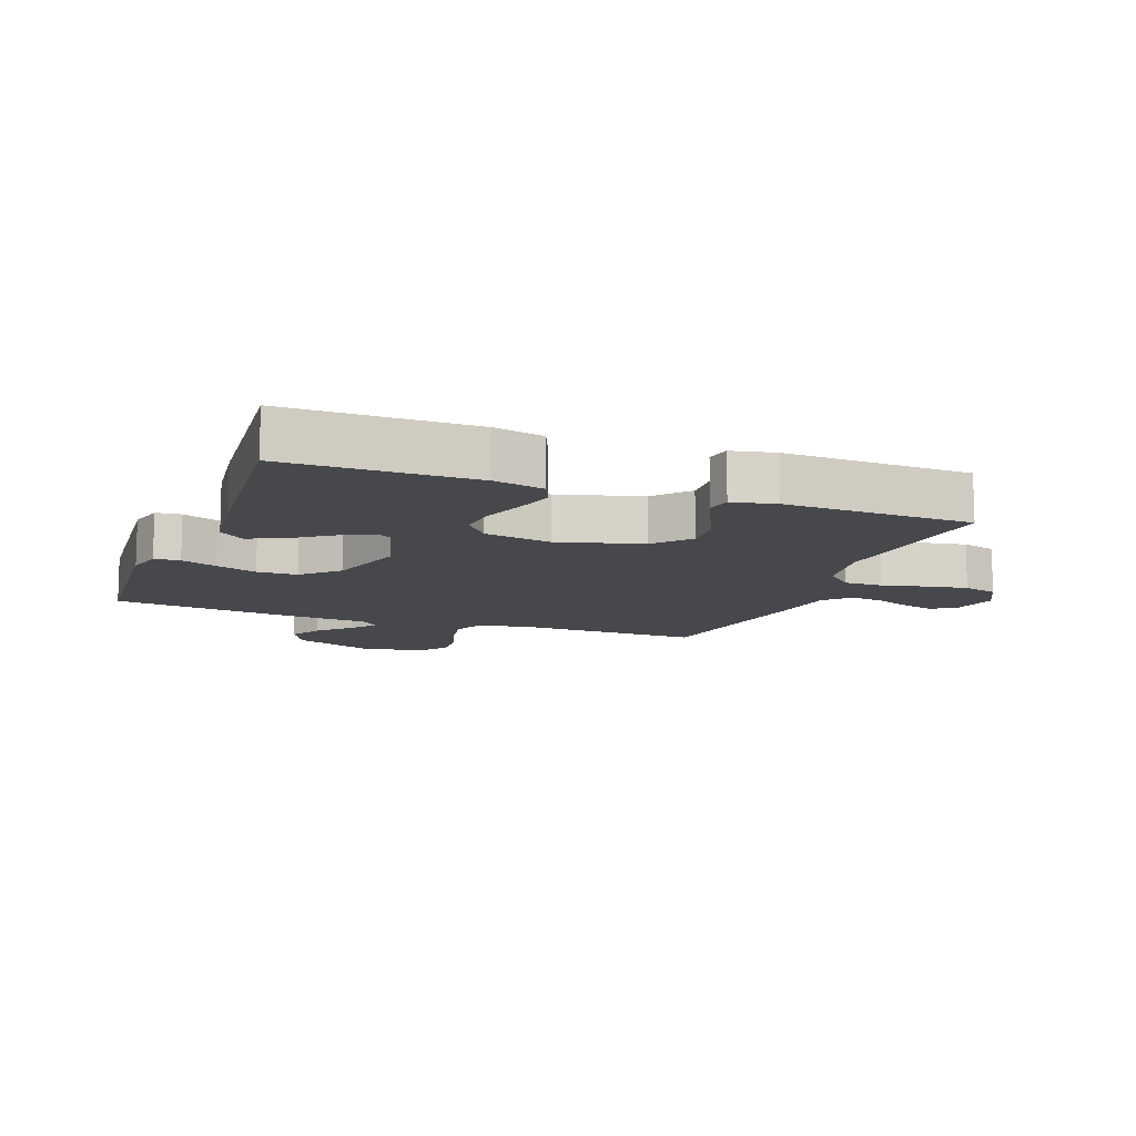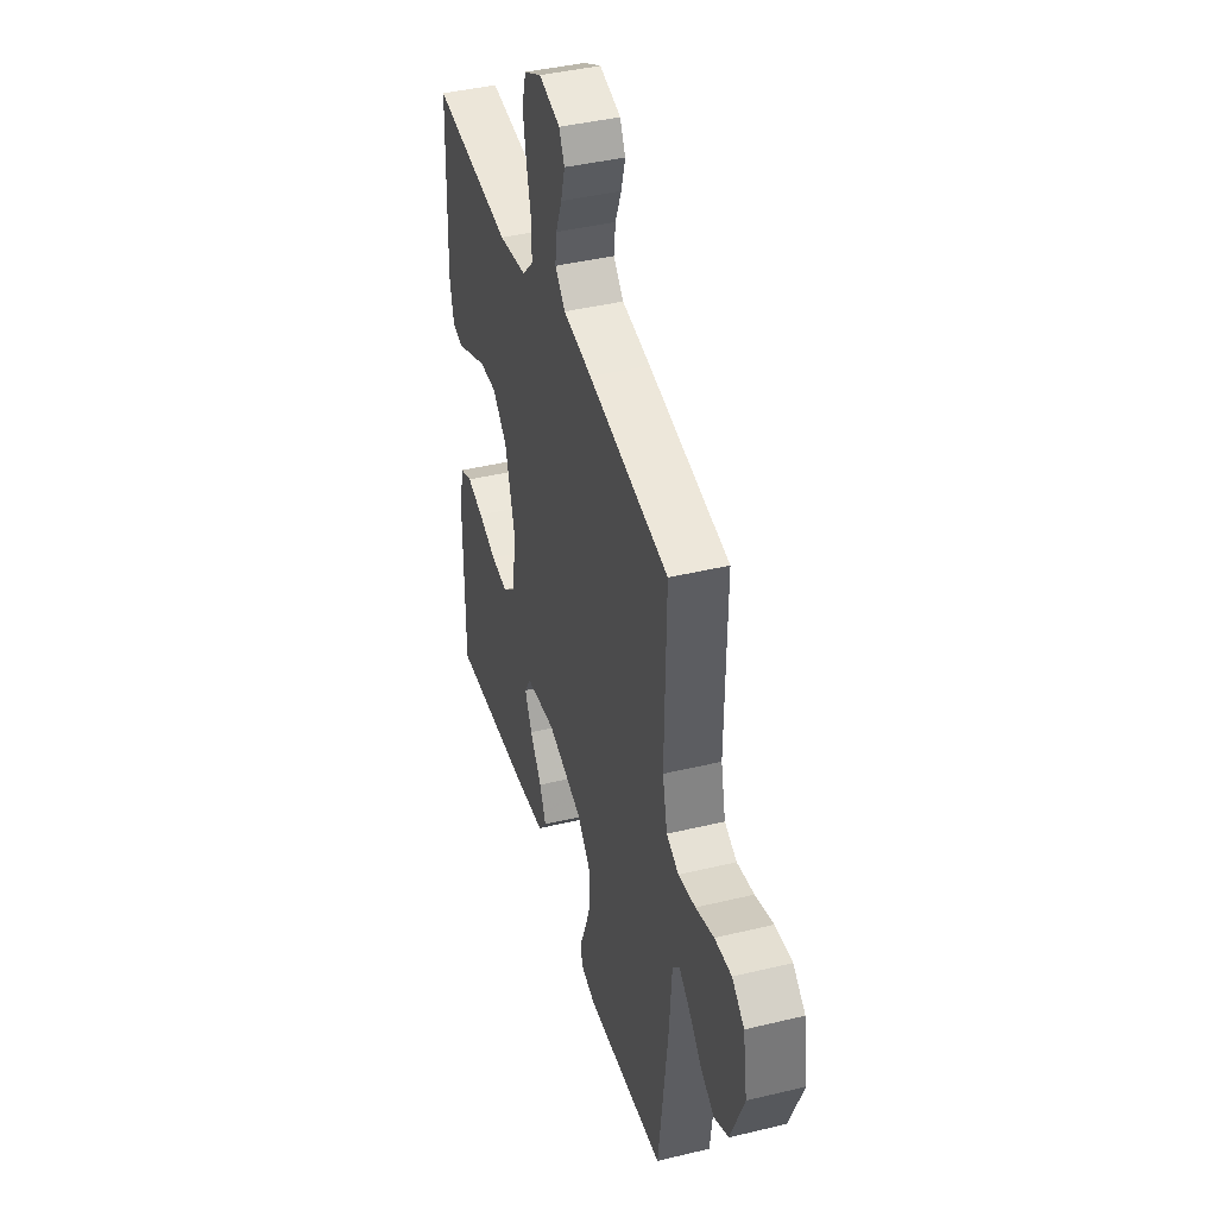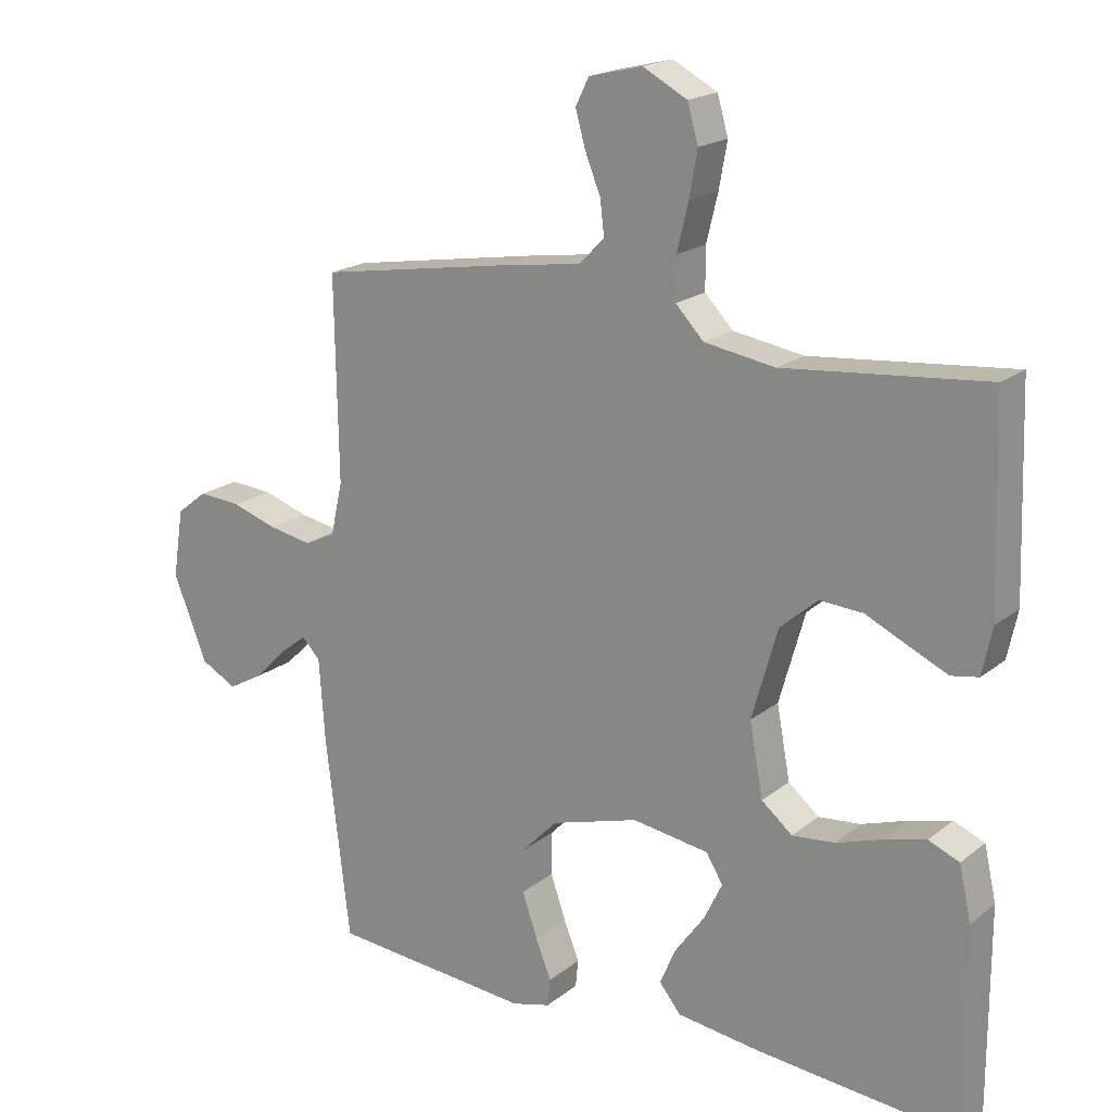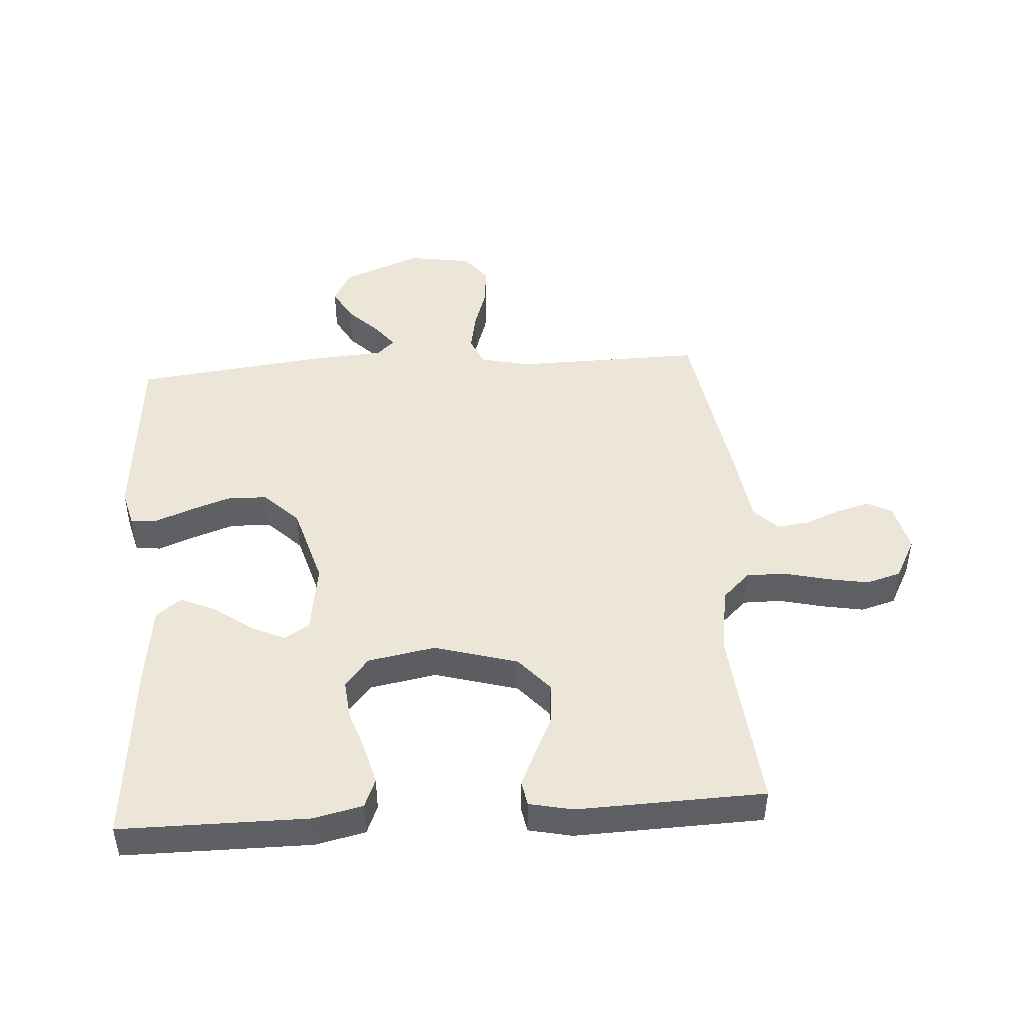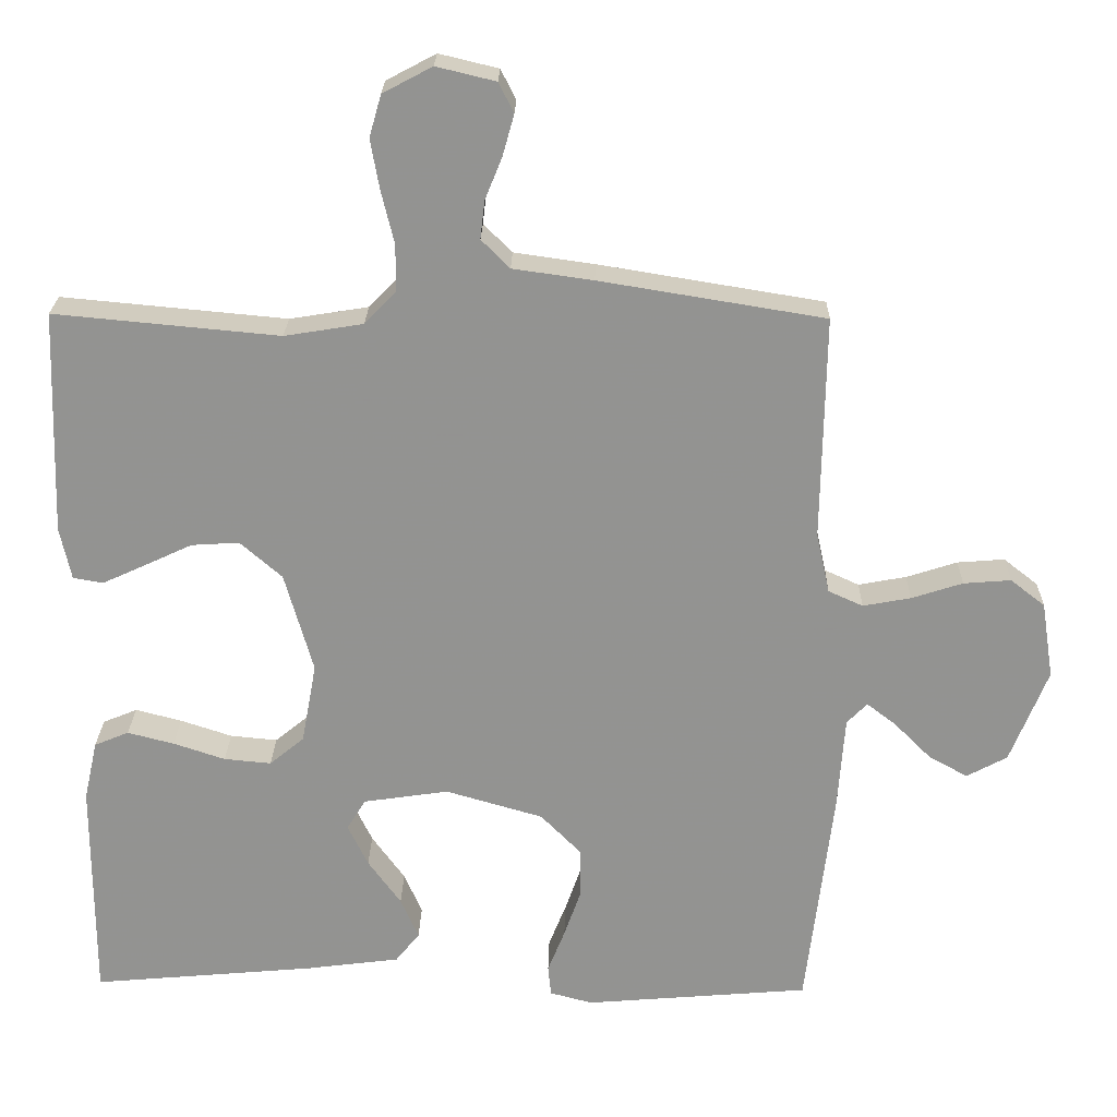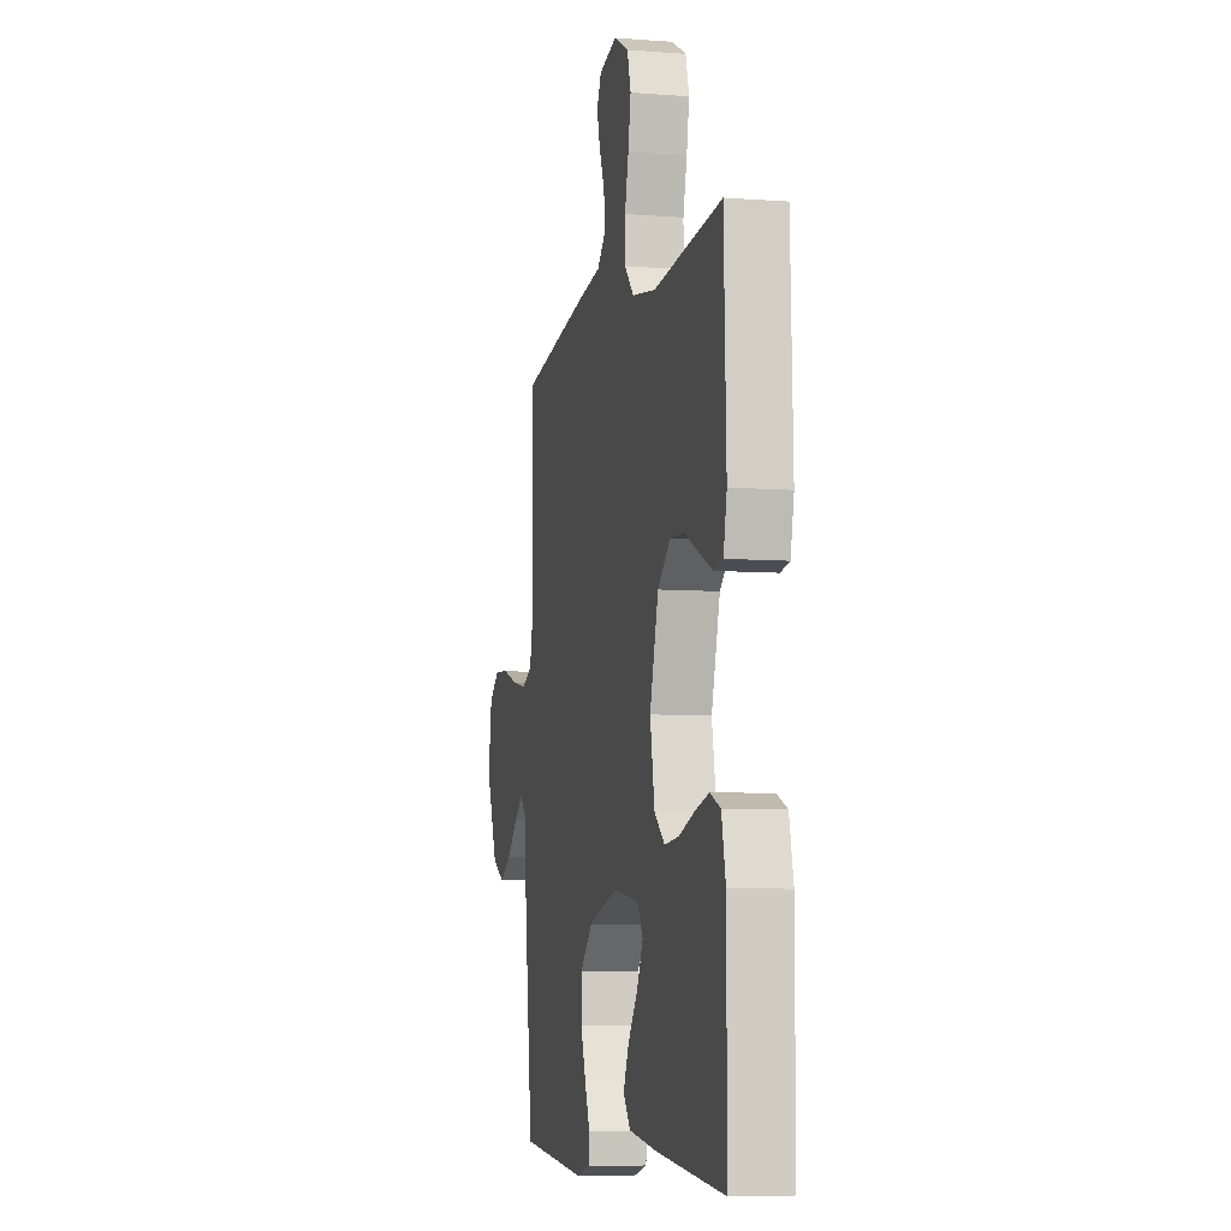
<metadata>
{"format":"obj","ext":"obj","renderer":"f3d","projection":"perspective","resolution":1024,"background":"white","views":[{"elev":-11.4,"azim":-110.6,"up":"+Y"},{"elev":41.8,"azim":73.8,"up":"+Z"},{"elev":18.9,"azim":-145.3,"up":"+Z"},{"elev":46.6,"azim":-93.8,"up":"+Y"},{"elev":23.3,"azim":1.2,"up":"+Z"},{"elev":-6.8,"azim":-102.7,"up":"+Z"}]}
</metadata>
<code>
v -0.5 0.07 0.5
v -0.2 0.07 0.472
v -0.095 0.07 0.489
v -0.053 0.07 0.533
v -0.053 0.07 0.595
v -0.07 0.07 0.665
v -0.082 0.07 0.732
v -0.066 0.07 0.788
v 0 0.07 0.823
v 0.079 0.07 0.804
v 0.099 0.07 0.764
v 0.084 0.07 0.71
v 0.061 0.07 0.653
v 0.055 0.07 0.602
v 0.093 0.07 0.564
v 0.2 0.07 0.549
v 0.5 0.07 0.5
v 0.495 0.07 0.2
v 0.513 0.07 0.12
v 0.559 0.07 0.099
v 0.623 0.07 0.111
v 0.691 0.07 0.133
v 0.754 0.07 0.138
v 0.8 0.07 0.102
v 0.816 0.07 0
v 0.766 0.07 -0.126
v 0.712 0.07 -0.155
v 0.66 0.07 -0.126
v 0.611 0.07 -0.077
v 0.572 0.07 -0.047
v 0.545 0.07 -0.075
v 0.536 0.07 -0.2
v 0.5 0.07 -0.5
v 0.2 0.07 -0.525
v 0.143 0.07 -0.51
v 0.139 0.07 -0.469
v 0.162 0.07 -0.411
v 0.185 0.07 -0.345
v 0.184 0.07 -0.28
v 0.13 0.07 -0.225
v 0 0.07 -0.187
v -0.114 0.07 -0.204
v -0.139 0.07 -0.245
v -0.112 0.07 -0.301
v -0.068 0.07 -0.362
v -0.044 0.07 -0.417
v -0.076 0.07 -0.457
v -0.2 0.07 -0.473
v -0.5 0.07 -0.5
v -0.5 0.07 -0.2
v -0.482 0.07 -0.12
v -0.436 0.07 -0.101
v -0.374 0.07 -0.117
v -0.305 0.07 -0.14
v -0.242 0.07 -0.146
v -0.196 0.07 -0.108
v -0.176 0.07 0
v -0.214 0.07 0.134
v -0.27 0.07 0.183
v -0.334 0.07 0.179
v -0.398 0.07 0.149
v -0.455 0.07 0.123
v -0.495 0.07 0.13
v -0.51 0.07 0.2
v -0.5 0 0.5
v -0.2 0 0.472
v -0.095 0 0.489
v -0.053 0 0.533
v -0.053 0 0.595
v -0.07 0 0.665
v -0.082 0 0.732
v -0.066 0 0.788
v 0 0 0.823
v 0.079 0 0.804
v 0.099 0 0.764
v 0.084 0 0.71
v 0.061 0 0.653
v 0.055 0 0.602
v 0.093 0 0.564
v 0.2 0 0.549
v 0.5 0 0.5
v 0.495 0 0.2
v 0.513 0 0.12
v 0.559 0 0.099
v 0.623 0 0.111
v 0.691 0 0.133
v 0.754 0 0.138
v 0.8 0 0.102
v 0.816 0 0
v 0.766 0 -0.126
v 0.712 0 -0.155
v 0.66 0 -0.126
v 0.611 0 -0.077
v 0.572 0 -0.047
v 0.545 0 -0.075
v 0.536 0 -0.2
v 0.5 0 -0.5
v 0.2 0 -0.525
v 0.143 0 -0.51
v 0.139 0 -0.469
v 0.162 0 -0.411
v 0.185 0 -0.345
v 0.184 0 -0.28
v 0.13 0 -0.225
v 0 0 -0.187
v -0.114 0 -0.204
v -0.139 0 -0.245
v -0.112 0 -0.301
v -0.068 0 -0.362
v -0.044 0 -0.417
v -0.076 0 -0.457
v -0.2 0 -0.473
v -0.5 0 -0.5
v -0.5 0 -0.2
v -0.482 0 -0.12
v -0.436 0 -0.101
v -0.374 0 -0.117
v -0.305 0 -0.14
v -0.242 0 -0.146
v -0.196 0 -0.108
v -0.176 0 0
v -0.214 0 0.134
v -0.27 0 0.183
v -0.334 0 0.179
v -0.398 0 0.149
v -0.455 0 0.123
v -0.495 0 0.13
v -0.51 0 0.2
f 64 1 2
f 63 64 2
f 62 63 2
f 61 62 2
f 60 61 2
f 59 60 2 3
f 58 59 3 4
f 57 58 4
f 56 57 4
f 52 53 54
f 51 52 54
f 50 51 54
f 49 50 54
f 48 49 54
f 47 48 54
f 46 47 54
f 45 46 54
f 44 45 54
f 43 44 54 55
f 42 43 55 56
f 35 36 37
f 34 35 37
f 33 34 37
f 32 33 37
f 31 32 37
f 30 31 37 38
f 27 28 29
f 26 27 29
f 25 26 29
f 24 25 29
f 23 24 29
f 22 23 29
f 21 22 29
f 20 21 29 30
f 30 38 39
f 20 30 39
f 19 20 39
f 15 16 17 18
f 11 12 13
f 10 11 13
f 9 10 13
f 8 9 13
f 7 8 13
f 6 7 13
f 5 6 13
f 4 5 13 14
f 4 14 15
f 56 4 15
f 42 56 15
f 41 42 15
f 15 18 19
f 41 15 19
f 40 41 19
f 19 39 40
f 66 65 128
f 66 128 127
f 66 127 126
f 66 126 125
f 66 125 124
f 67 66 124 123
f 68 67 123 122
f 68 122 121
f 68 121 120
f 118 117 116
f 118 116 115
f 118 115 114
f 118 114 113
f 118 113 112
f 118 112 111
f 118 111 110
f 118 110 109
f 118 109 108
f 119 118 108 107
f 120 119 107 106
f 101 100 99
f 101 99 98
f 101 98 97
f 101 97 96
f 101 96 95
f 102 101 95 94
f 93 92 91
f 93 91 90
f 93 90 89
f 93 89 88
f 93 88 87
f 93 87 86
f 93 86 85
f 94 93 85 84
f 103 102 94
f 103 94 84
f 103 84 83
f 82 81 80 79
f 77 76 75
f 77 75 74
f 77 74 73
f 77 73 72
f 77 72 71
f 77 71 70
f 77 70 69
f 78 77 69 68
f 79 78 68
f 79 68 120
f 79 120 106
f 79 106 105
f 83 82 79
f 83 79 105
f 83 105 104
f 104 103 83
f 1 65 66 2
f 2 66 67 3
f 3 67 68 4
f 4 68 69 5
f 5 69 70 6
f 6 70 71 7
f 7 71 72 8
f 8 72 73 9
f 9 73 74 10
f 10 74 75 11
f 11 75 76 12
f 12 76 77 13
f 13 77 78 14
f 14 78 79 15
f 15 79 80 16
f 16 80 81 17
f 17 81 82 18
f 18 82 83 19
f 19 83 84 20
f 20 84 85 21
f 21 85 86 22
f 22 86 87 23
f 23 87 88 24
f 24 88 89 25
f 25 89 90 26
f 26 90 91 27
f 27 91 92 28
f 28 92 93 29
f 29 93 94 30
f 30 94 95 31
f 31 95 96 32
f 32 96 97 33
f 33 97 98 34
f 34 98 99 35
f 35 99 100 36
f 36 100 101 37
f 37 101 102 38
f 38 102 103 39
f 39 103 104 40
f 40 104 105 41
f 41 105 106 42
f 42 106 107 43
f 43 107 108 44
f 44 108 109 45
f 45 109 110 46
f 46 110 111 47
f 47 111 112 48
f 48 112 113 49
f 49 113 114 50
f 50 114 115 51
f 51 115 116 52
f 52 116 117 53
f 53 117 118 54
f 54 118 119 55
f 55 119 120 56
f 56 120 121 57
f 57 121 122 58
f 58 122 123 59
f 59 123 124 60
f 60 124 125 61
f 61 125 126 62
f 62 126 127 63
f 63 127 128 64
f 64 128 65 1

</code>
